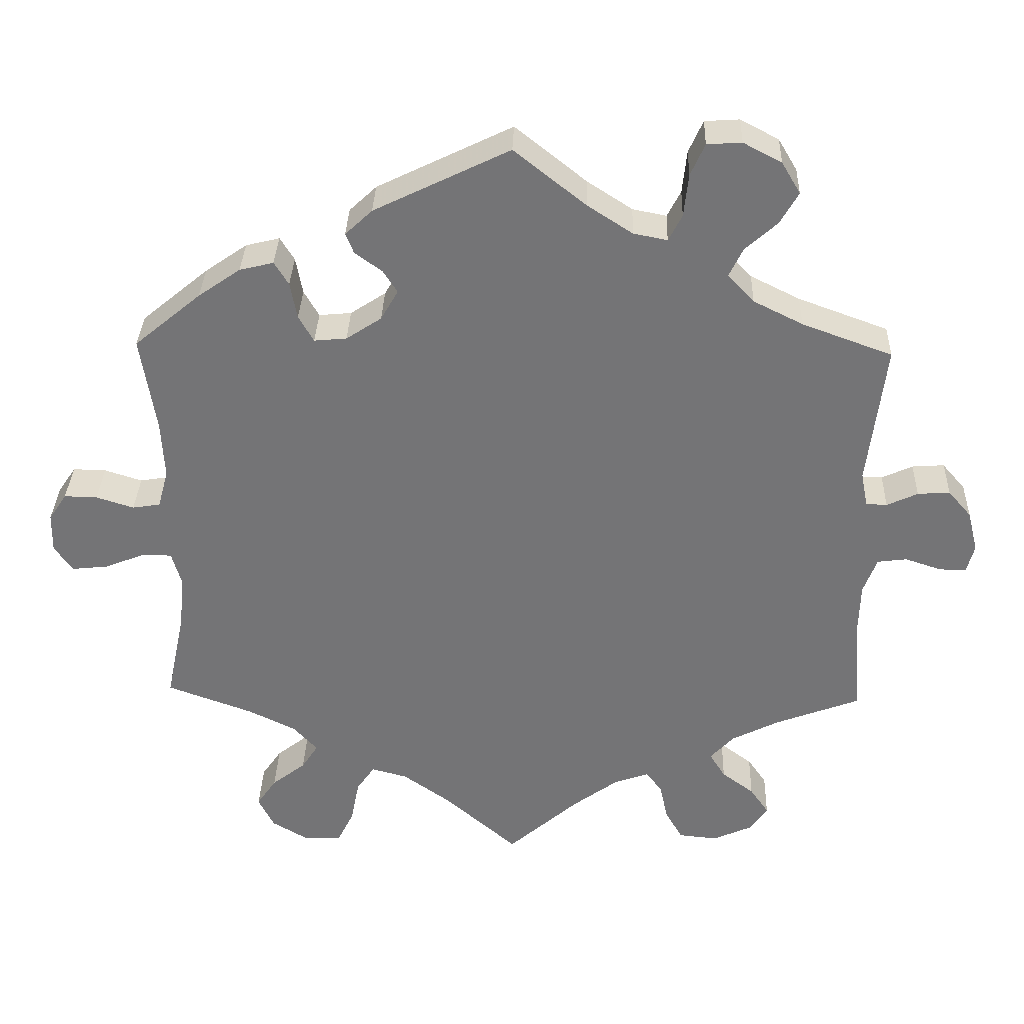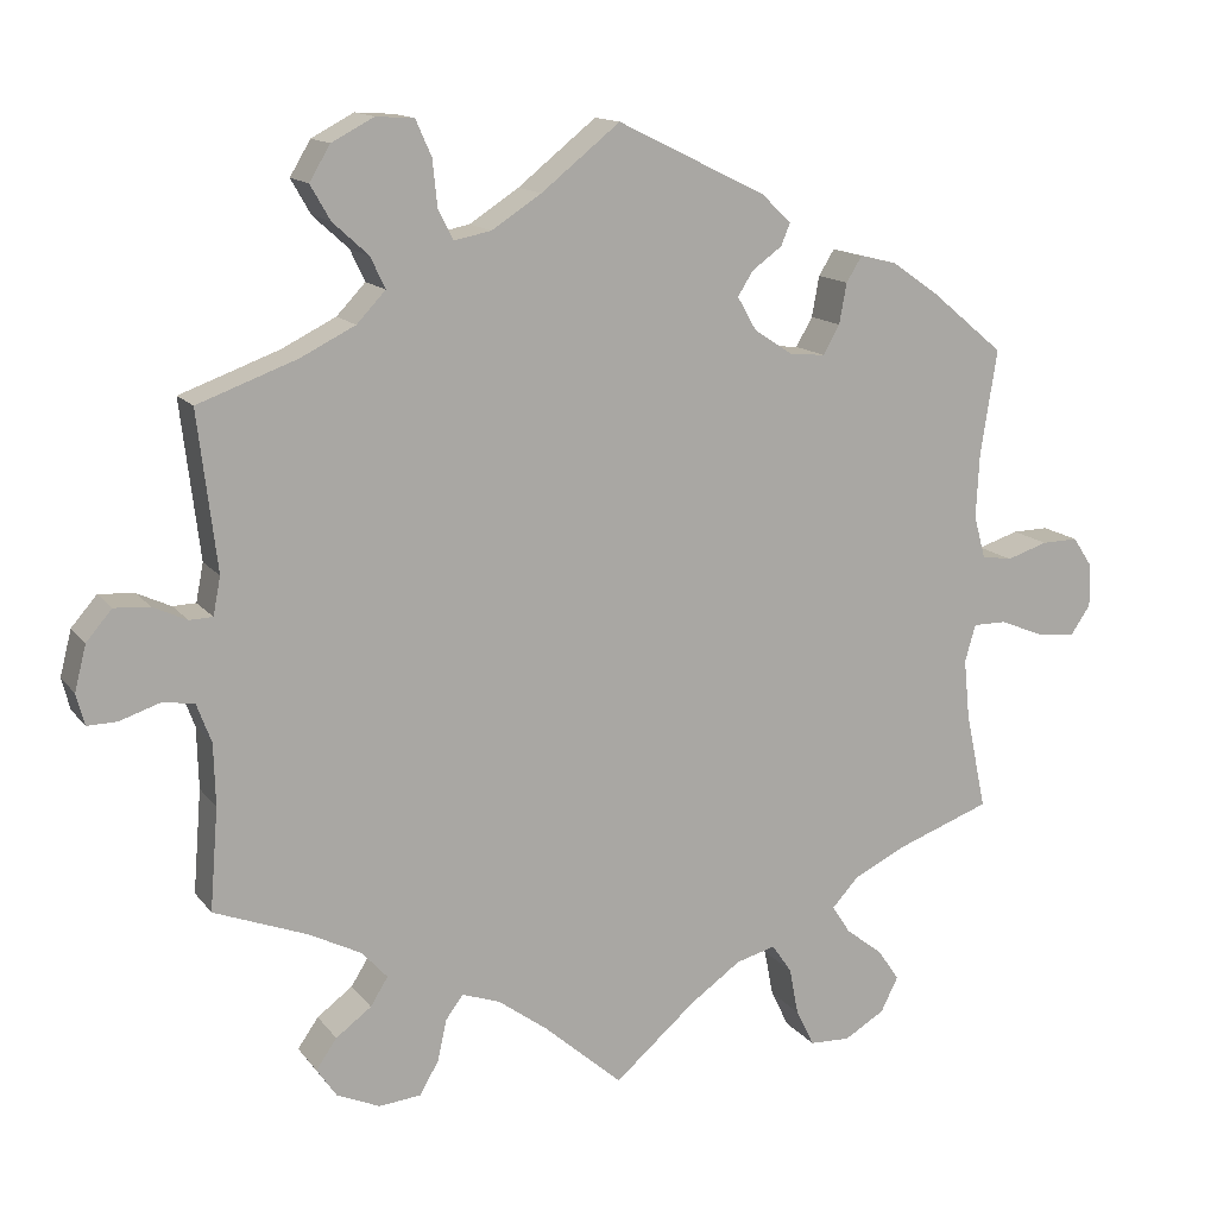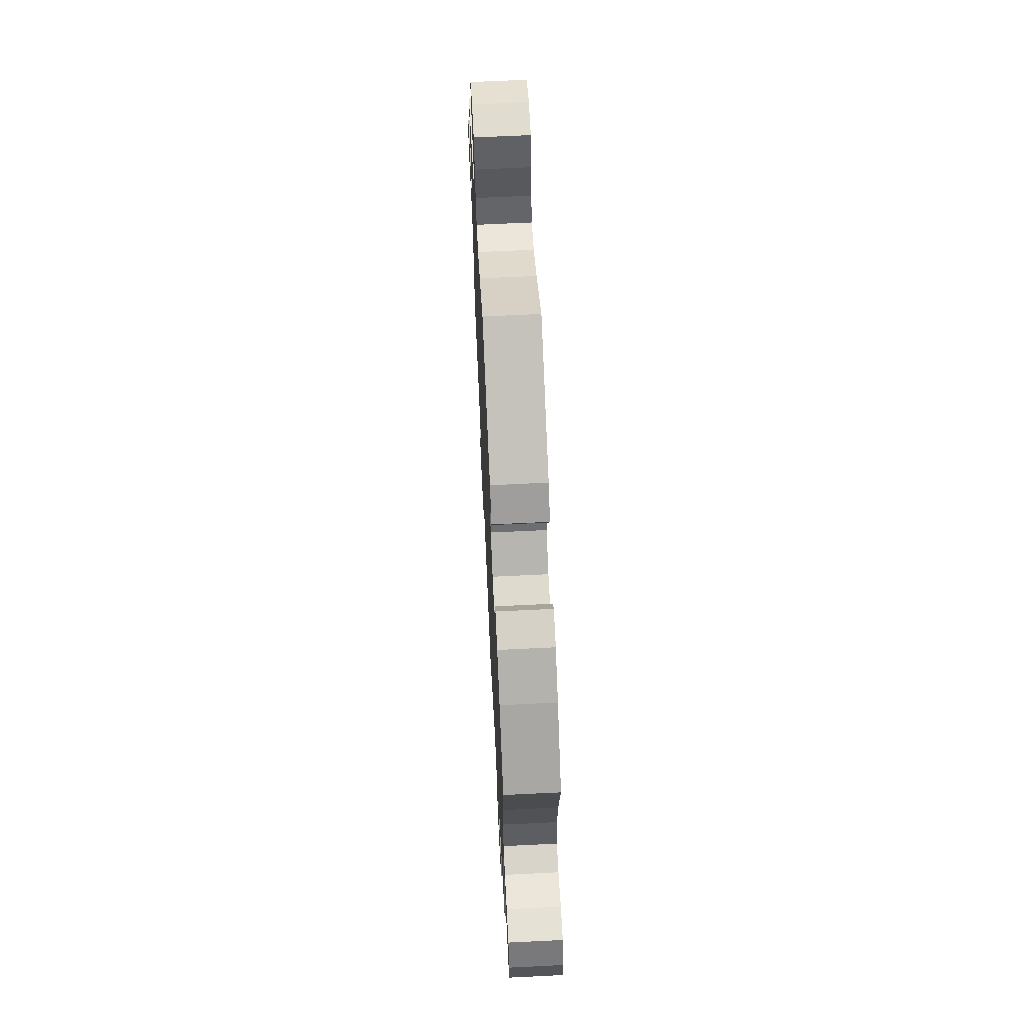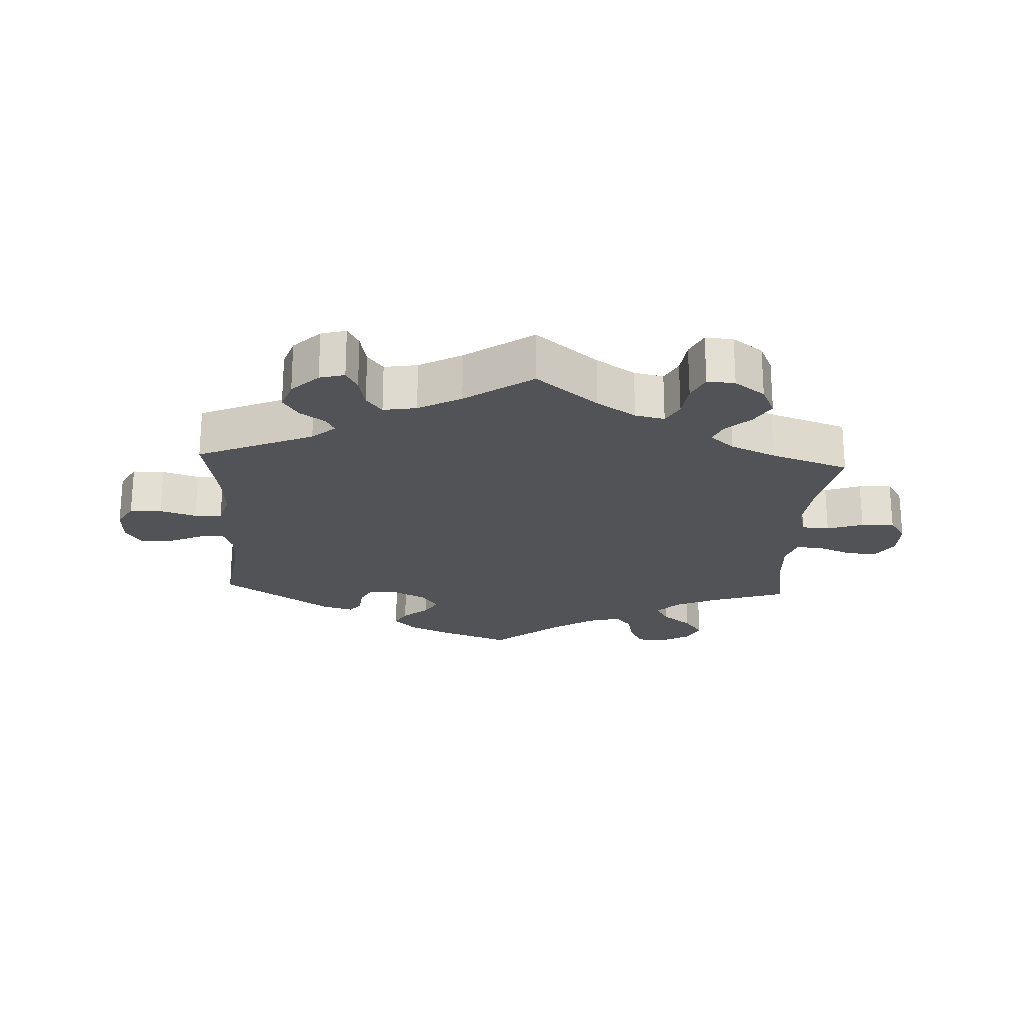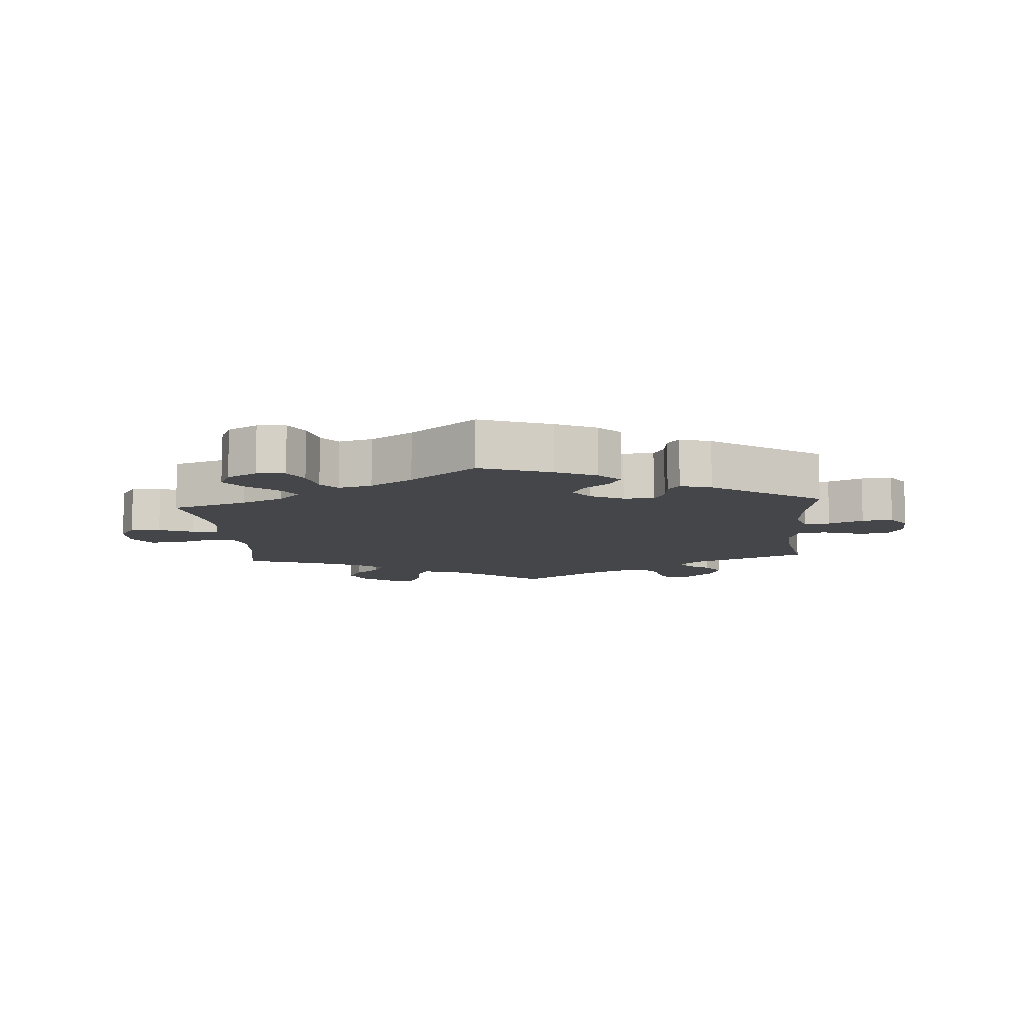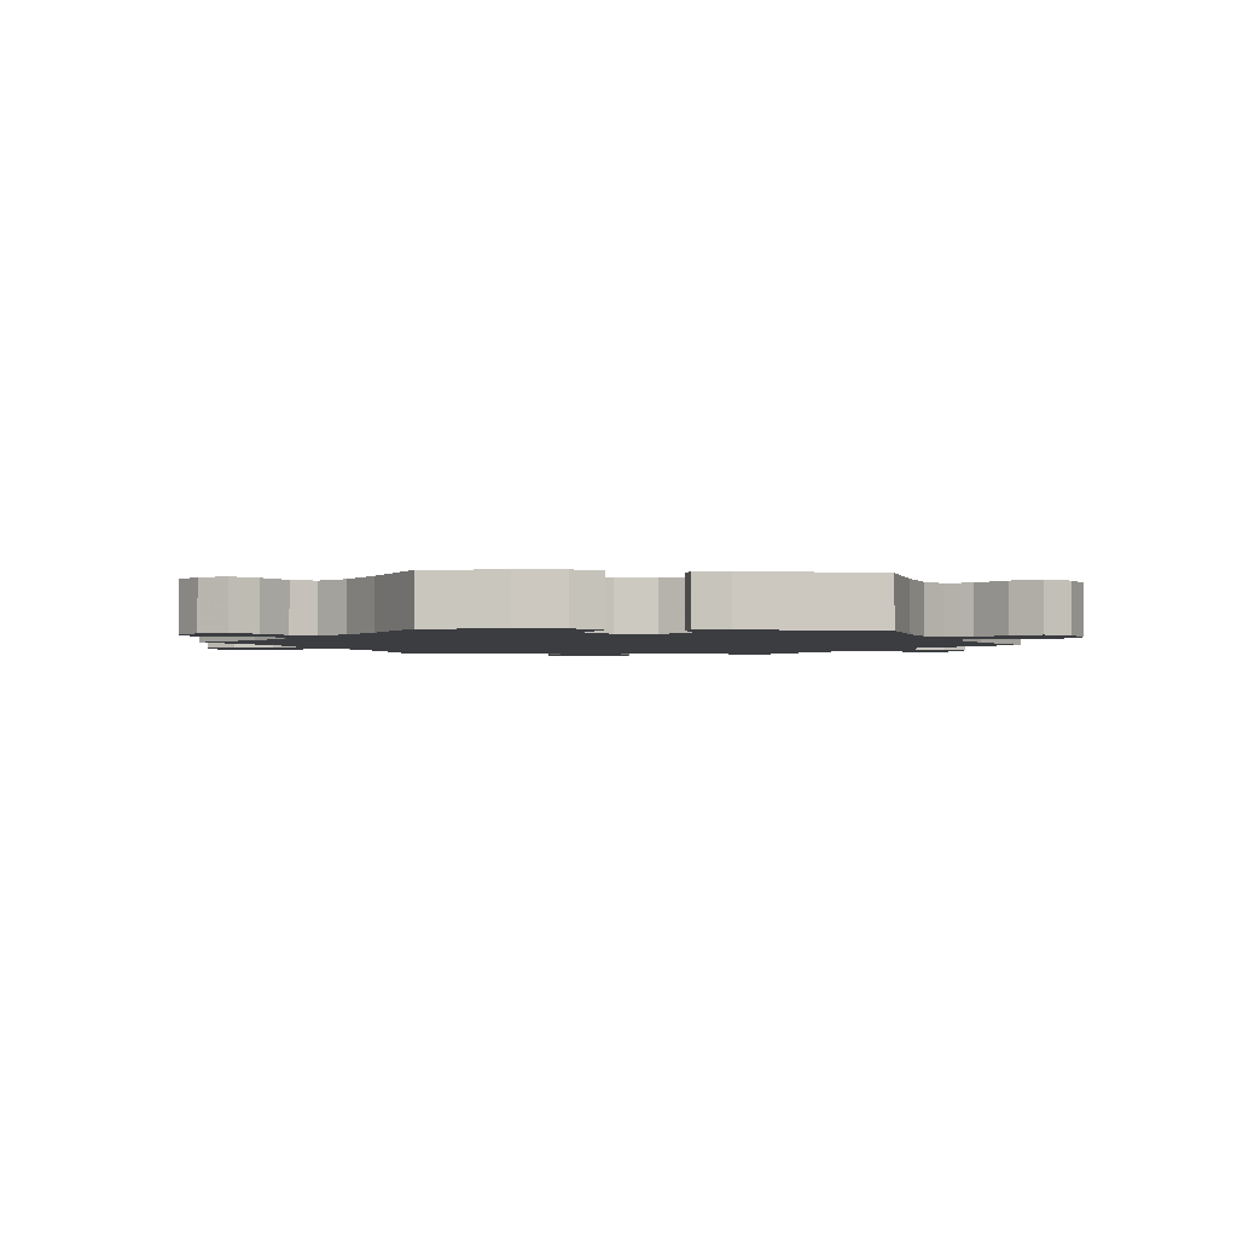
<metadata>
{"format":"obj","ext":"obj","renderer":"f3d","projection":"perspective","resolution":1024,"background":"white","views":[{"elev":33.5,"azim":1.8,"up":"+Z"},{"elev":13.9,"azim":156.6,"up":"+Z"},{"elev":66.0,"azim":-92.8,"up":"+Z"},{"elev":-22.3,"azim":117.1,"up":"+Y"},{"elev":-9.7,"azim":-55.4,"up":"+Y"},{"elev":-2.5,"azim":-35.6,"up":"+Y"}]}
</metadata>
<code>
v -0.476 0.07 -0.169
v -0.469 0.07 -0.098
v -0.482 0.07 -0.053
v -0.522 0.07 -0.053
v -0.575 0.07 -0.074
v -0.623 0.07 -0.079
v -0.647 0.07 -0.044
v -0.646 0.07 0.008
v -0.622 0.07 0.044
v -0.578 0.07 0.043
v -0.528 0.07 0.027
v -0.491 0.07 0.033
v -0.477 0.07 0.084
v -0.481 0.07 0.161
v -0.501 0.07 0.289
v -0.412 0.07 0.363
v -0.356 0.07 0.402
v -0.311 0.07 0.413
v -0.292 0.07 0.382
v -0.283 0.07 0.333
v -0.263 0.07 0.298
v -0.22 0.07 0.302
v -0.173 0.07 0.333
v -0.15 0.07 0.373
v -0.169 0.07 0.403
v -0.205 0.07 0.429
v -0.216 0.07 0.456
v -0.18 0.07 0.49
v 0 0.07 0.578
v 0.095 0.07 0.502
v 0.155 0.07 0.463
v 0.2 0.07 0.454
v 0.218 0.07 0.489
v 0.224 0.07 0.546
v 0.243 0.07 0.589
v 0.289 0.07 0.592
v 0.34 0.07 0.565
v 0.365 0.07 0.523
v 0.341 0.07 0.481
v 0.298 0.07 0.442
v 0.28 0.07 0.404
v 0.315 0.07 0.367
v 0.381 0.07 0.334
v 0.501 0.07 0.29
v 0.478 0.07 0.1
v 0.487 0.07 0.054
v 0.515 0.07 0.053
v 0.556 0.07 0.072
v 0.599 0.07 0.075
v 0.63 0.07 0.039
v 0.644 0.07 -0.016
v 0.634 0.07 -0.054
v 0.598 0.07 -0.053
v 0.55 0.07 -0.037
v 0.511 0.07 -0.042
v 0.493 0.07 -0.09
v 0.491 0.07 -0.164
v 0.501 0.07 -0.288
v 0.388 0.07 -0.331
v 0.325 0.07 -0.363
v 0.294 0.07 -0.397
v 0.315 0.07 -0.431
v 0.358 0.07 -0.463
v 0.383 0.07 -0.499
v 0.359 0.07 -0.534
v 0.307 0.07 -0.557
v 0.256 0.07 -0.552
v 0.233 0.07 -0.512
v 0.222 0.07 -0.462
v 0.201 0.07 -0.434
v 0.155 0.07 -0.45
v 0.095 0.07 -0.494
v 0 0.07 -0.577
v -0.098 0.07 -0.492
v -0.16 0.07 -0.448
v -0.208 0.07 -0.435
v -0.232 0.07 -0.47
v -0.243 0.07 -0.527
v -0.265 0.07 -0.572
v -0.314 0.07 -0.574
v -0.363 0.07 -0.545
v -0.384 0.07 -0.503
v -0.358 0.07 -0.465
v -0.313 0.07 -0.43
v -0.291 0.07 -0.396
v -0.323 0.07 -0.361
v -0.386 0.07 -0.33
v -0.501 0.07 -0.288
v -0.476 0 -0.169
v -0.469 0 -0.098
v -0.482 0 -0.053
v -0.522 0 -0.053
v -0.575 0 -0.074
v -0.623 0 -0.079
v -0.647 0 -0.044
v -0.646 0 0.008
v -0.622 0 0.044
v -0.578 0 0.043
v -0.528 0 0.027
v -0.491 0 0.033
v -0.477 0 0.084
v -0.481 0 0.161
v -0.501 0 0.289
v -0.412 0 0.363
v -0.356 0 0.402
v -0.311 0 0.413
v -0.292 0 0.382
v -0.283 0 0.333
v -0.263 0 0.298
v -0.22 0 0.302
v -0.173 0 0.333
v -0.15 0 0.373
v -0.169 0 0.403
v -0.205 0 0.429
v -0.216 0 0.456
v -0.18 0 0.49
v 0 0 0.578
v 0.095 0 0.502
v 0.155 0 0.463
v 0.2 0 0.454
v 0.218 0 0.489
v 0.224 0 0.546
v 0.243 0 0.589
v 0.289 0 0.592
v 0.34 0 0.565
v 0.365 0 0.523
v 0.341 0 0.481
v 0.298 0 0.442
v 0.28 0 0.404
v 0.315 0 0.367
v 0.381 0 0.334
v 0.501 0 0.29
v 0.478 0 0.1
v 0.487 0 0.054
v 0.515 0 0.053
v 0.556 0 0.072
v 0.599 0 0.075
v 0.63 0 0.039
v 0.644 0 -0.016
v 0.634 0 -0.054
v 0.598 0 -0.053
v 0.55 0 -0.037
v 0.511 0 -0.042
v 0.493 0 -0.09
v 0.491 0 -0.164
v 0.501 0 -0.288
v 0.388 0 -0.331
v 0.325 0 -0.363
v 0.294 0 -0.397
v 0.315 0 -0.431
v 0.358 0 -0.463
v 0.383 0 -0.499
v 0.359 0 -0.534
v 0.307 0 -0.557
v 0.256 0 -0.552
v 0.233 0 -0.512
v 0.222 0 -0.462
v 0.201 0 -0.434
v 0.155 0 -0.45
v 0.095 0 -0.494
v 0 0 -0.577
v -0.098 0 -0.492
v -0.16 0 -0.448
v -0.208 0 -0.435
v -0.232 0 -0.47
v -0.243 0 -0.527
v -0.265 0 -0.572
v -0.314 0 -0.574
v -0.363 0 -0.545
v -0.384 0 -0.503
v -0.358 0 -0.465
v -0.313 0 -0.43
v -0.291 0 -0.396
v -0.323 0 -0.361
v -0.386 0 -0.33
v -0.501 0 -0.288
f 87 88 1
f 86 87 1 2
f 85 86 2 3
f 81 82 83 84
f 81 84 85
f 80 81 85
f 77 78 79 80
f 76 77 80 85
f 75 76 85 3
f 72 73 74
f 71 72 74 75
f 70 71 75 3
f 66 67 68 69
f 66 69 70
f 65 66 70
f 62 63 64 65
f 61 62 65 70
f 60 61 70 3
f 57 58 59
f 56 57 59 60
f 55 56 60 3
f 51 52 53 54
f 47 48 49 50
f 46 47 50 51
f 43 44 45
f 42 43 45 46
f 41 42 46
f 37 38 39 40
f 37 40 41
f 36 37 41
f 33 34 35 36
f 32 33 36 41
f 31 32 41 46
f 27 28 29 30
f 25 26 27 30
f 24 25 30 31
f 23 24 31 46
f 17 18 19 20
f 17 20 21
f 14 15 16 17
f 13 14 17 21
f 12 13 21 22
f 8 9 10 11
f 6 7 8 11
f 4 5 6 11
f 4 11 12
f 46 51 54 55
f 22 23 46 55
f 12 22 55
f 3 4 12 55
f 89 176 175
f 90 89 175 174
f 91 90 174 173
f 172 171 170 169
f 173 172 169
f 173 169 168
f 168 167 166 165
f 173 168 165 164
f 91 173 164 163
f 162 161 160
f 163 162 160 159
f 91 163 159 158
f 157 156 155 154
f 158 157 154
f 158 154 153
f 153 152 151 150
f 158 153 150 149
f 91 158 149 148
f 147 146 145
f 148 147 145 144
f 91 148 144 143
f 142 141 140 139
f 138 137 136 135
f 139 138 135 134
f 133 132 131
f 134 133 131 130
f 134 130 129
f 128 127 126 125
f 129 128 125
f 129 125 124
f 124 123 122 121
f 129 124 121 120
f 134 129 120 119
f 118 117 116 115
f 118 115 114 113
f 119 118 113 112
f 134 119 112 111
f 108 107 106 105
f 109 108 105
f 105 104 103 102
f 109 105 102 101
f 110 109 101 100
f 99 98 97 96
f 99 96 95 94
f 99 94 93 92
f 100 99 92
f 143 142 139 134
f 143 134 111 110
f 143 110 100
f 143 100 92 91
f 1 89 90 2
f 2 90 91 3
f 3 91 92 4
f 4 92 93 5
f 5 93 94 6
f 6 94 95 7
f 7 95 96 8
f 8 96 97 9
f 9 97 98 10
f 10 98 99 11
f 11 99 100 12
f 12 100 101 13
f 13 101 102 14
f 14 102 103 15
f 15 103 104 16
f 16 104 105 17
f 17 105 106 18
f 18 106 107 19
f 19 107 108 20
f 20 108 109 21
f 21 109 110 22
f 22 110 111 23
f 23 111 112 24
f 24 112 113 25
f 25 113 114 26
f 26 114 115 27
f 27 115 116 28
f 28 116 117 29
f 29 117 118 30
f 30 118 119 31
f 31 119 120 32
f 32 120 121 33
f 33 121 122 34
f 34 122 123 35
f 35 123 124 36
f 36 124 125 37
f 37 125 126 38
f 38 126 127 39
f 39 127 128 40
f 40 128 129 41
f 41 129 130 42
f 42 130 131 43
f 43 131 132 44
f 44 132 133 45
f 45 133 134 46
f 46 134 135 47
f 47 135 136 48
f 48 136 137 49
f 49 137 138 50
f 50 138 139 51
f 51 139 140 52
f 52 140 141 53
f 53 141 142 54
f 54 142 143 55
f 55 143 144 56
f 56 144 145 57
f 57 145 146 58
f 58 146 147 59
f 59 147 148 60
f 60 148 149 61
f 61 149 150 62
f 62 150 151 63
f 63 151 152 64
f 64 152 153 65
f 65 153 154 66
f 66 154 155 67
f 67 155 156 68
f 68 156 157 69
f 69 157 158 70
f 70 158 159 71
f 71 159 160 72
f 72 160 161 73
f 73 161 162 74
f 74 162 163 75
f 75 163 164 76
f 76 164 165 77
f 77 165 166 78
f 78 166 167 79
f 79 167 168 80
f 80 168 169 81
f 81 169 170 82
f 82 170 171 83
f 83 171 172 84
f 84 172 173 85
f 85 173 174 86
f 86 174 175 87
f 87 175 176 88
f 88 176 89 1

</code>
